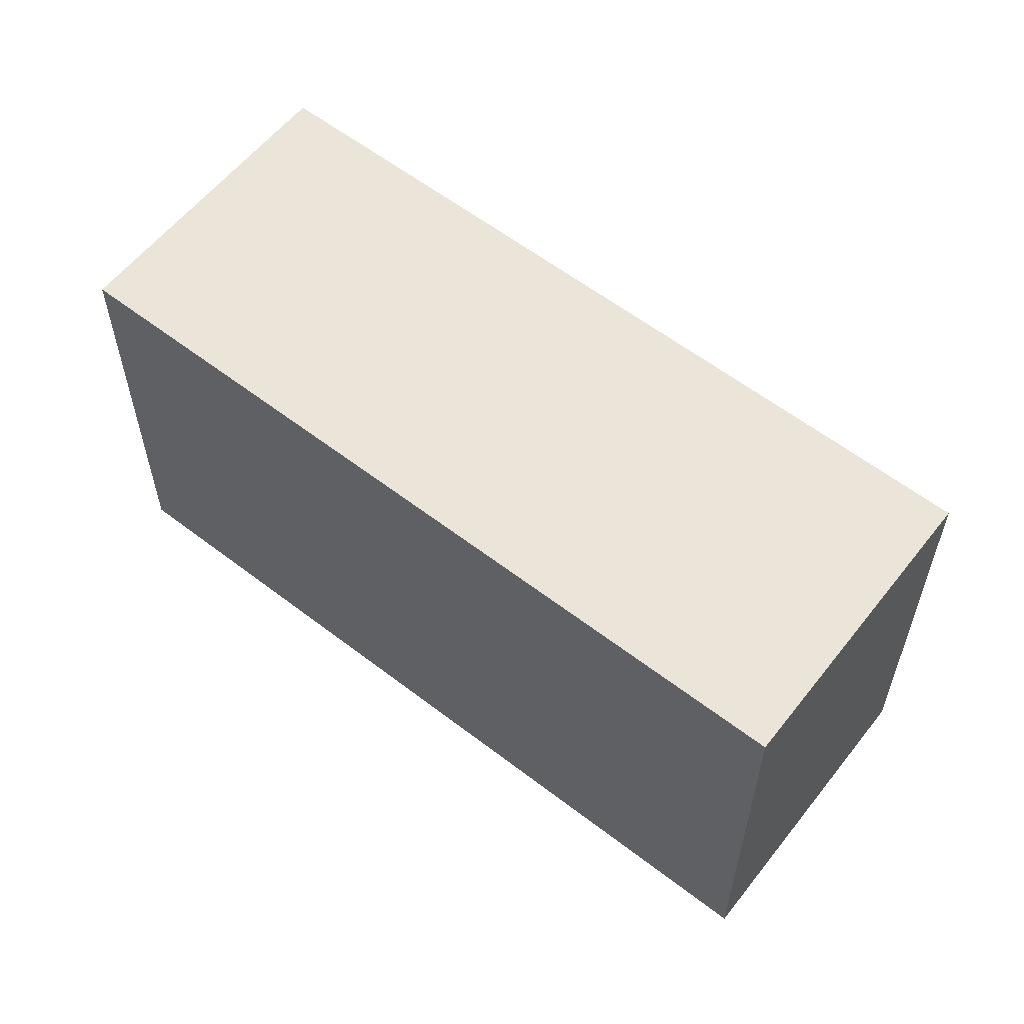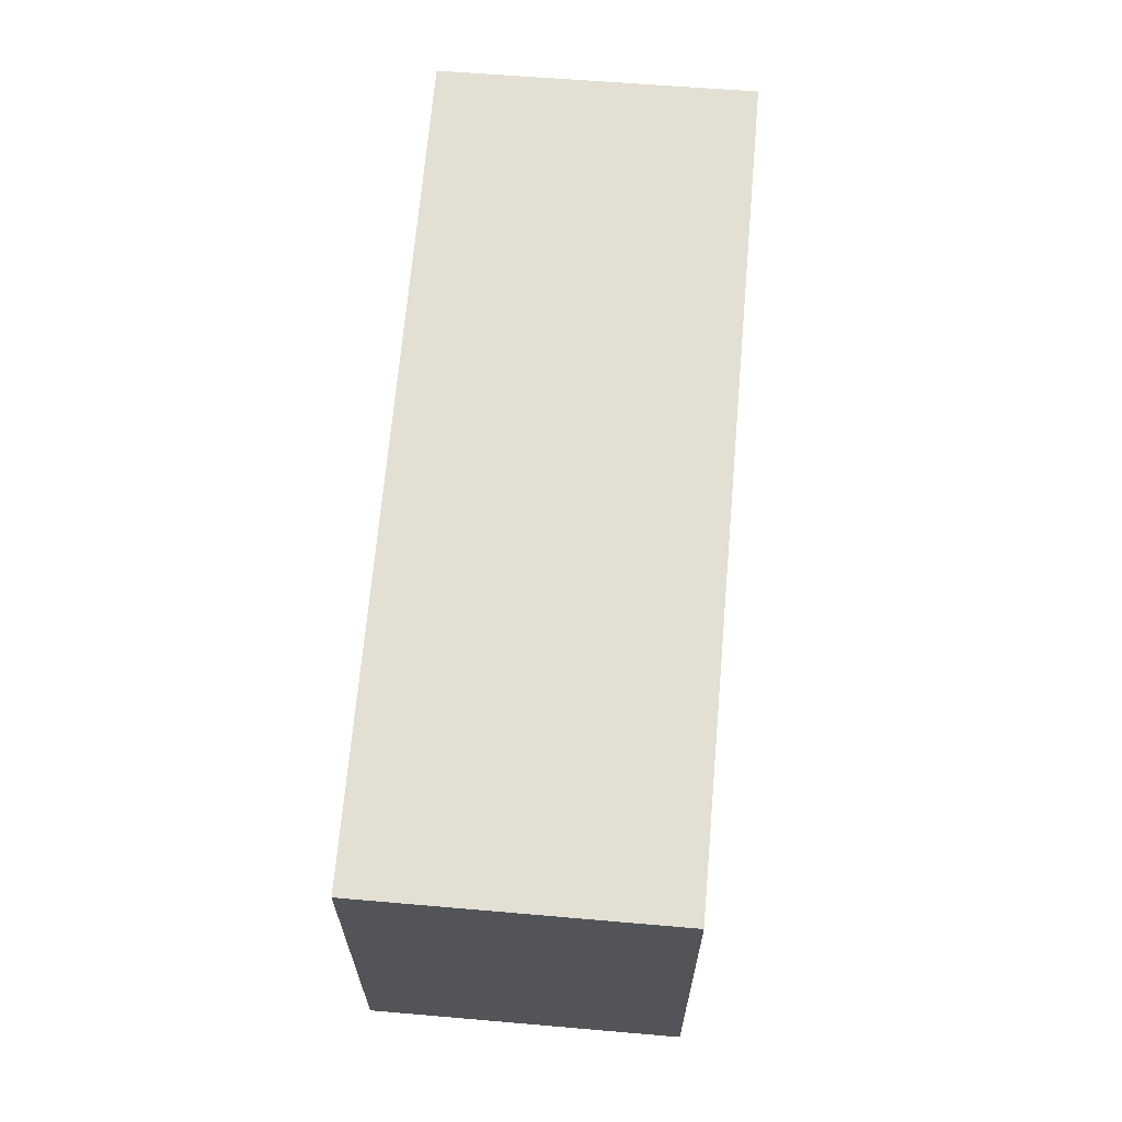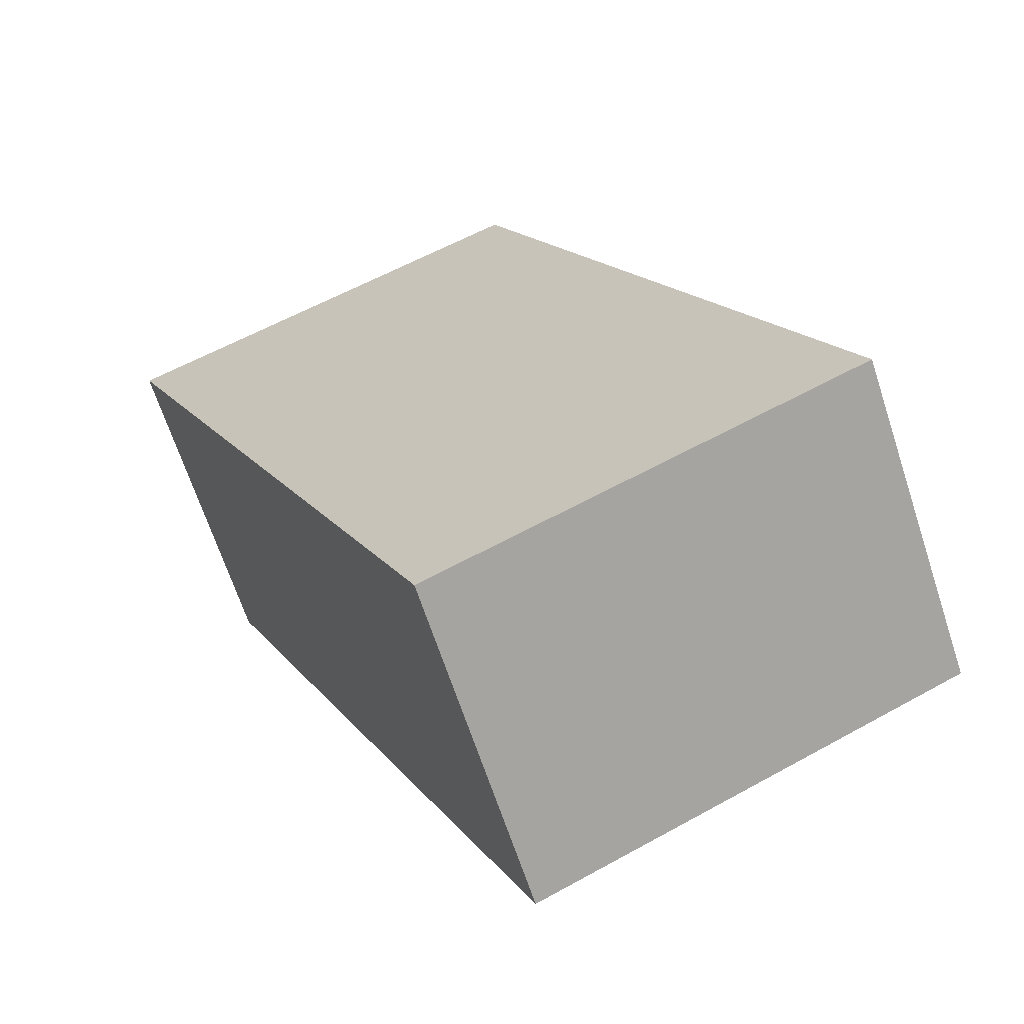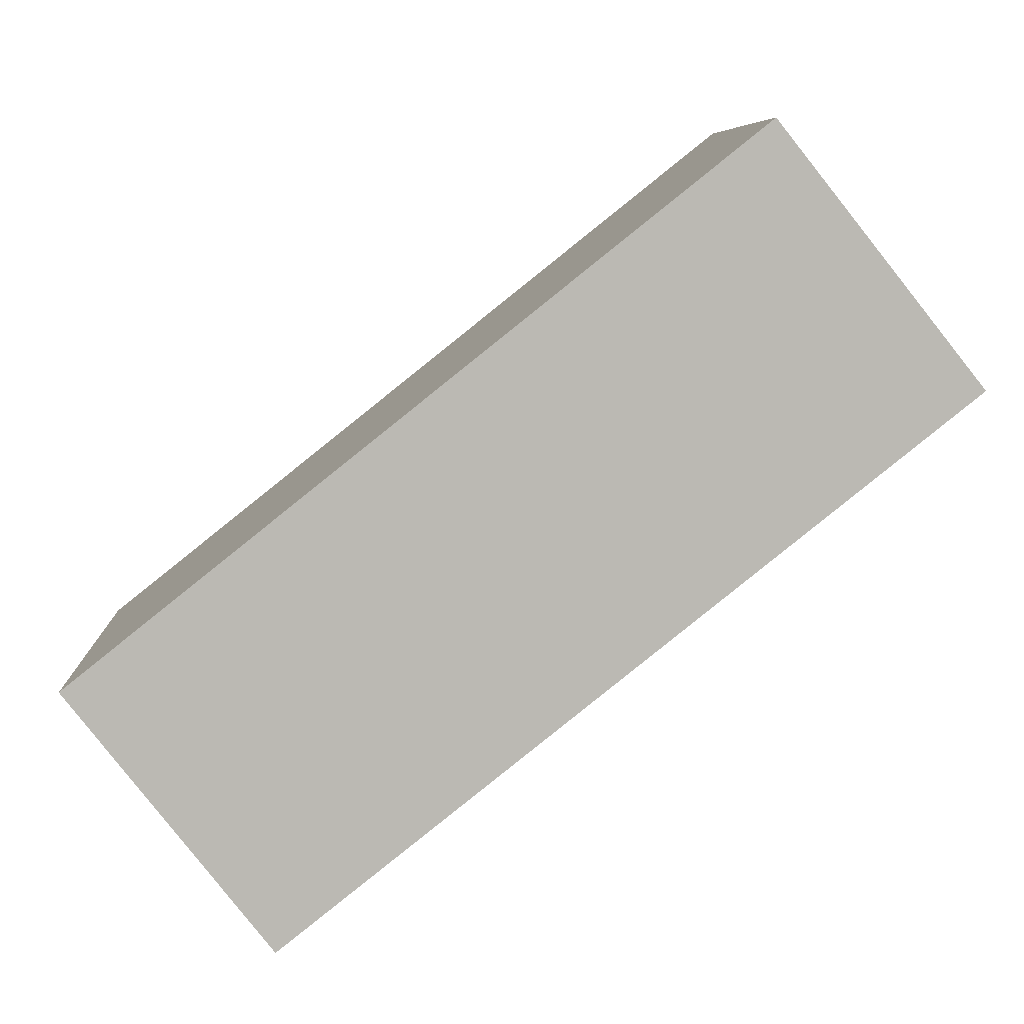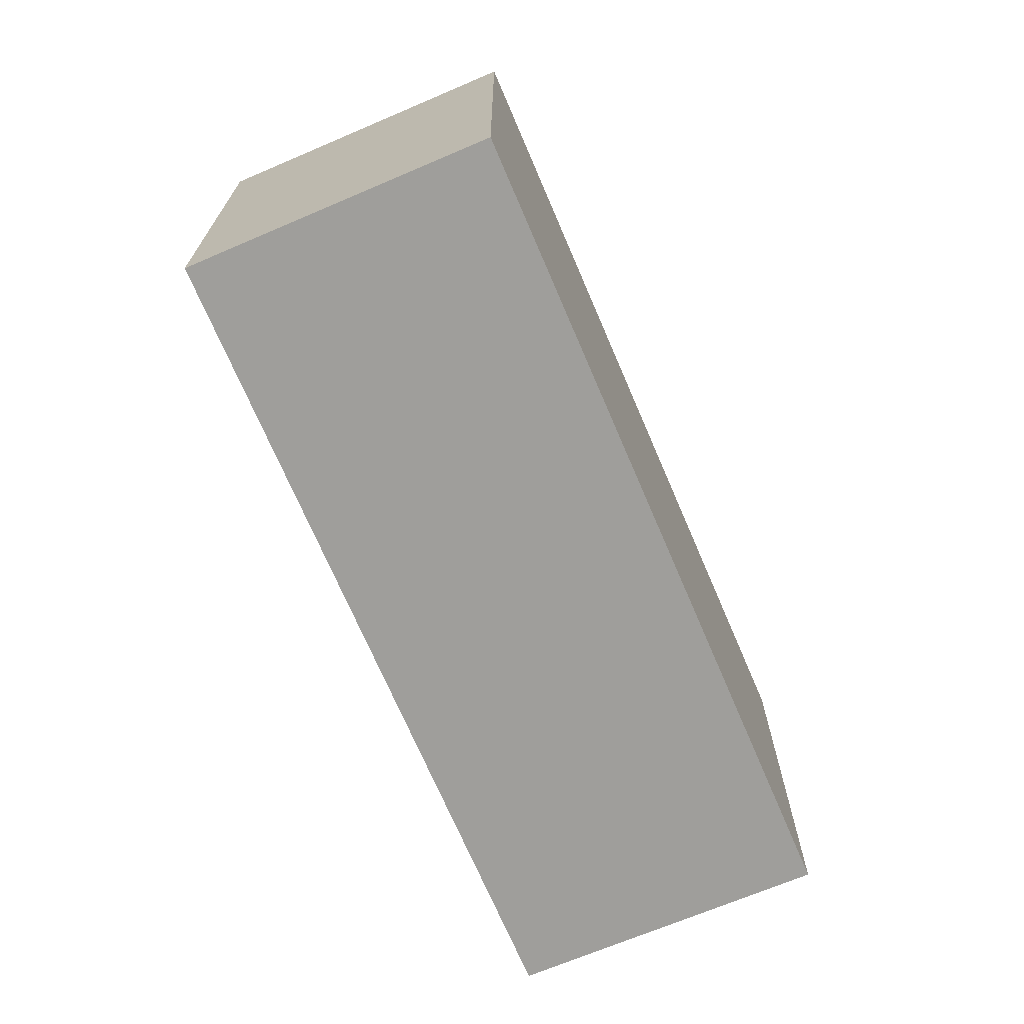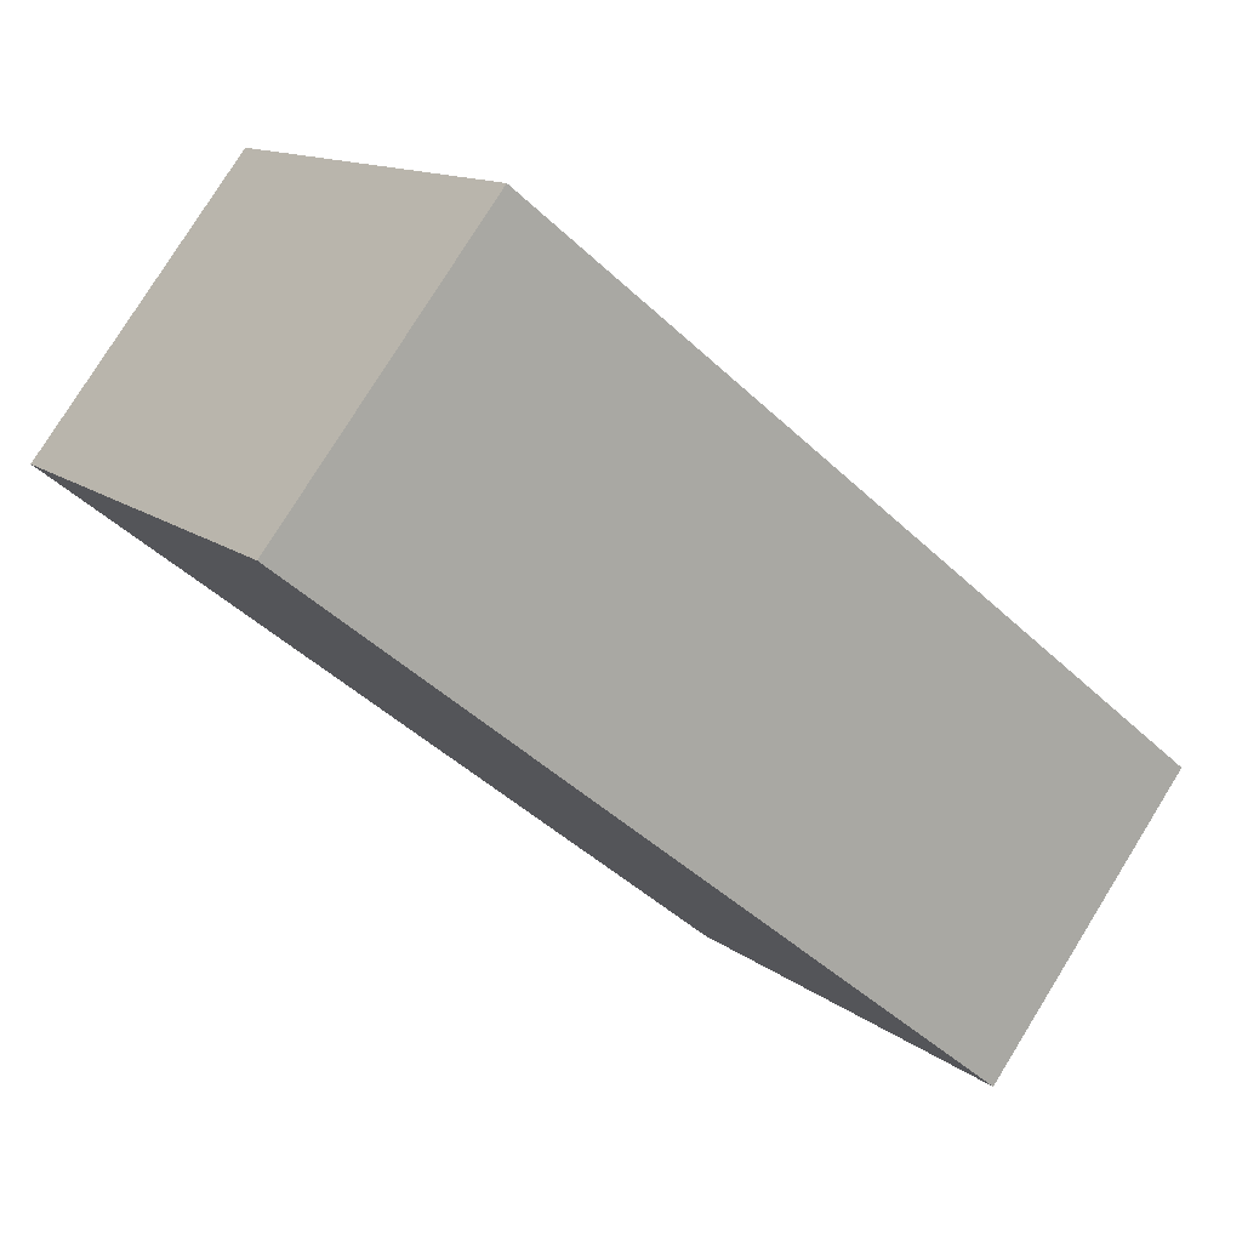
<metadata>
{"format":"obj","ext":"obj","renderer":"f3d","projection":"perspective","resolution":1024,"background":"white","views":[{"elev":59.1,"azim":179.8,"up":"+Y"},{"elev":67.1,"azim":56.4,"up":"+Y"},{"elev":58.1,"azim":60.0,"up":"+Z"},{"elev":7.3,"azim":-2.5,"up":"+Z"},{"elev":-70.8,"azim":74.6,"up":"+Y"},{"elev":13.1,"azim":148.7,"up":"+Z"}]}
</metadata>
<code>
v  0 2.348 1.438e-16
v  4.494 2.348 1.446
v  1.029 2.348 -1.317
v  3.453 2.348 2.752
v  4.494 -8.854e-17 1.446
v  1.029 8.064e-17 -1.317
v  0 0 0
v  3.453 -1.685e-16 2.752
g defaultobject
f 1 2 3
f 2 1 4
f 5 3 2
f 3 5 6
f 6 1 3
f 1 6 7
f 7 4 1
f 4 7 8
f 8 2 4
f 2 8 5
f 5 7 6
f 7 5 8

</code>
